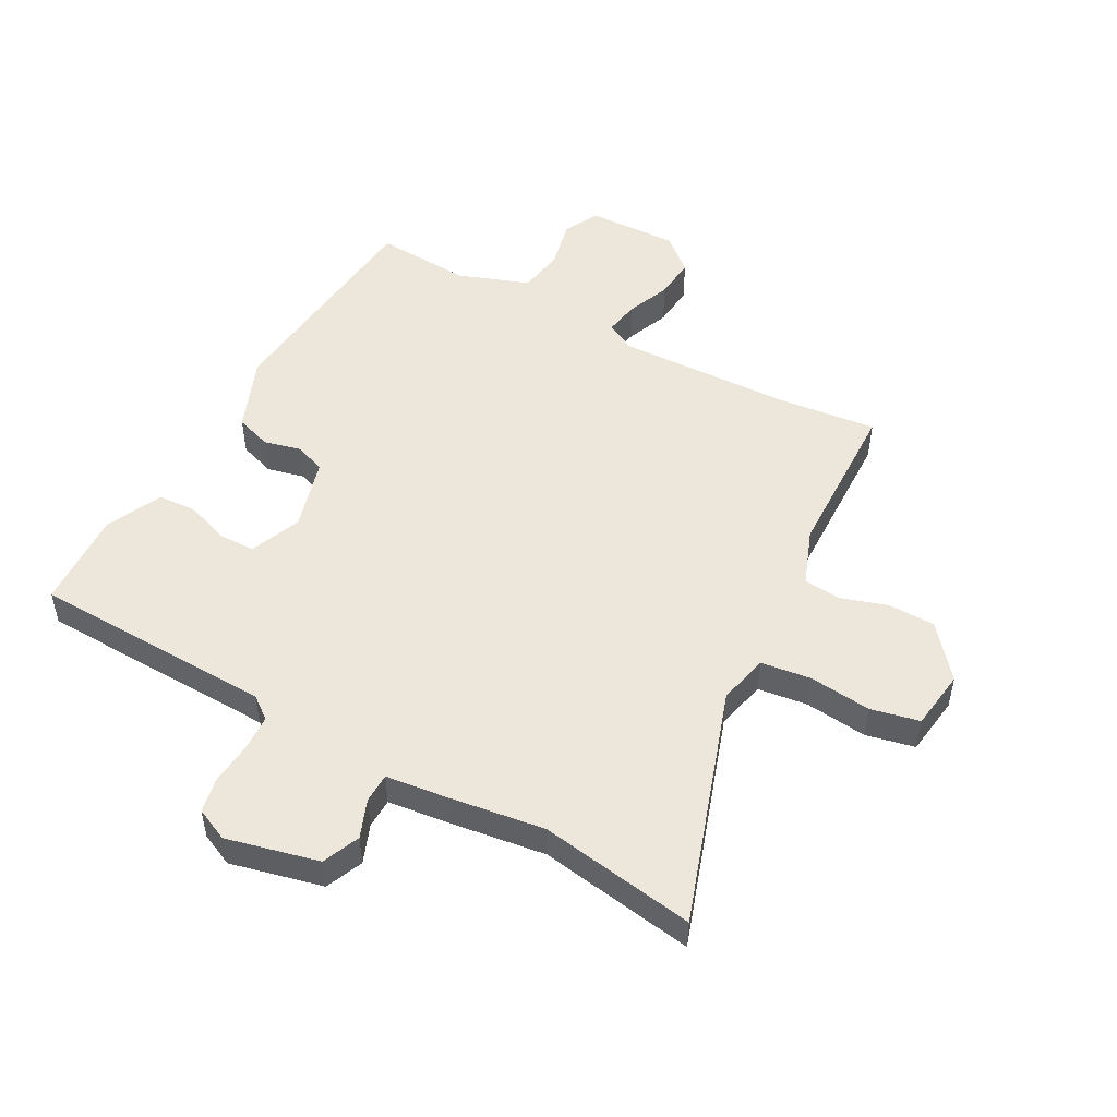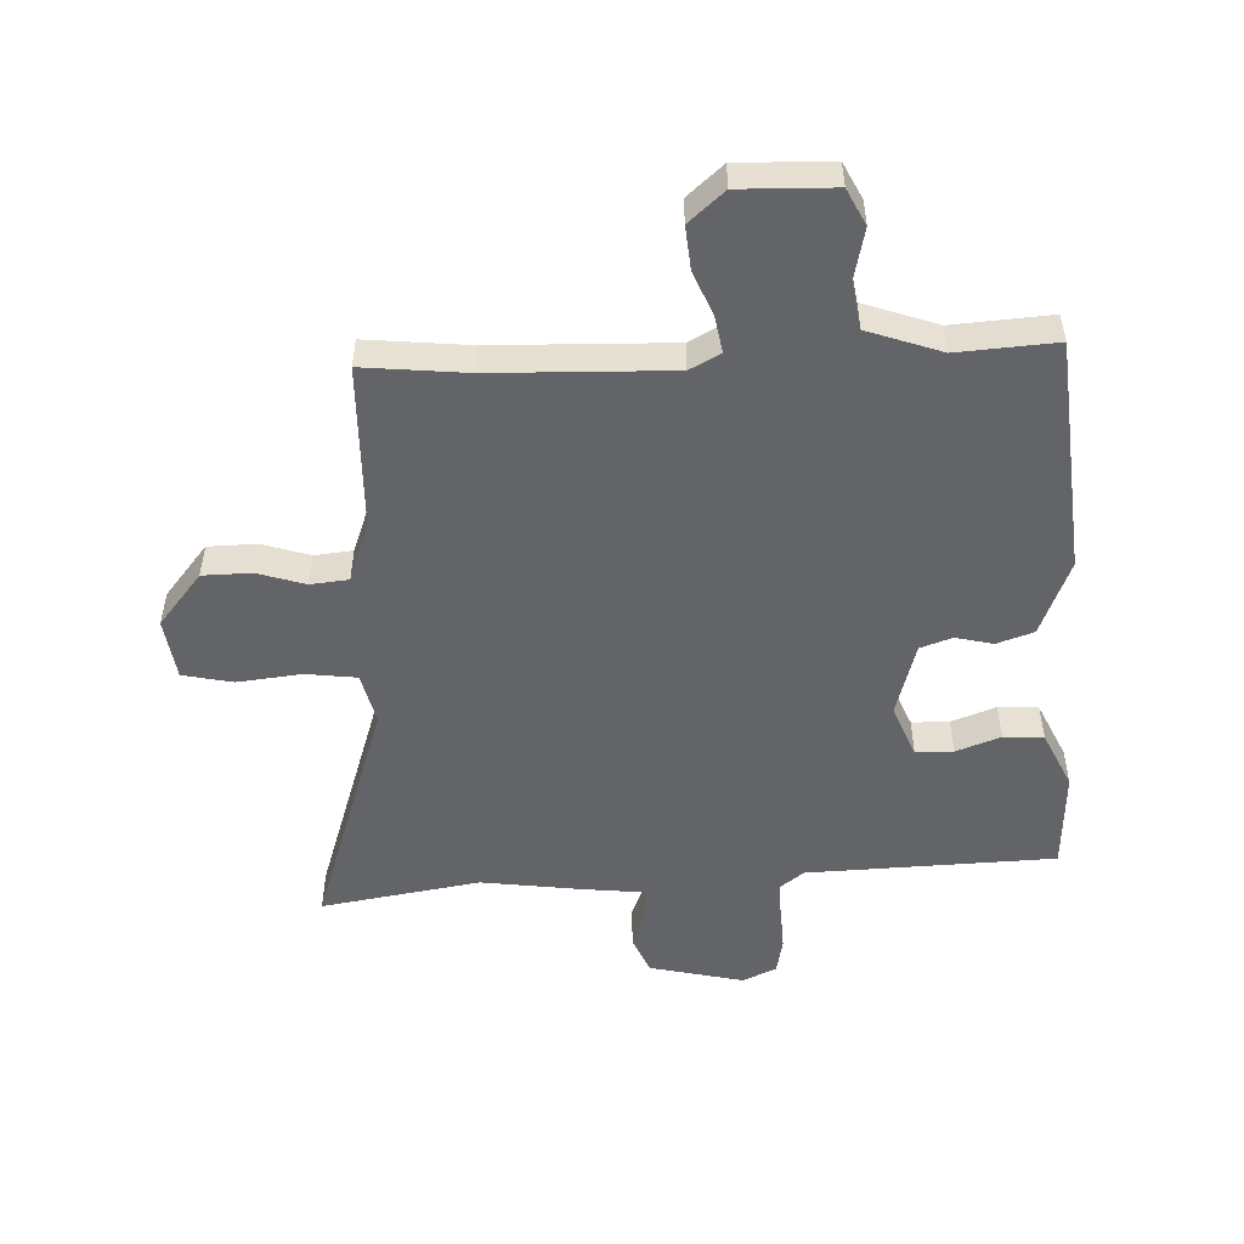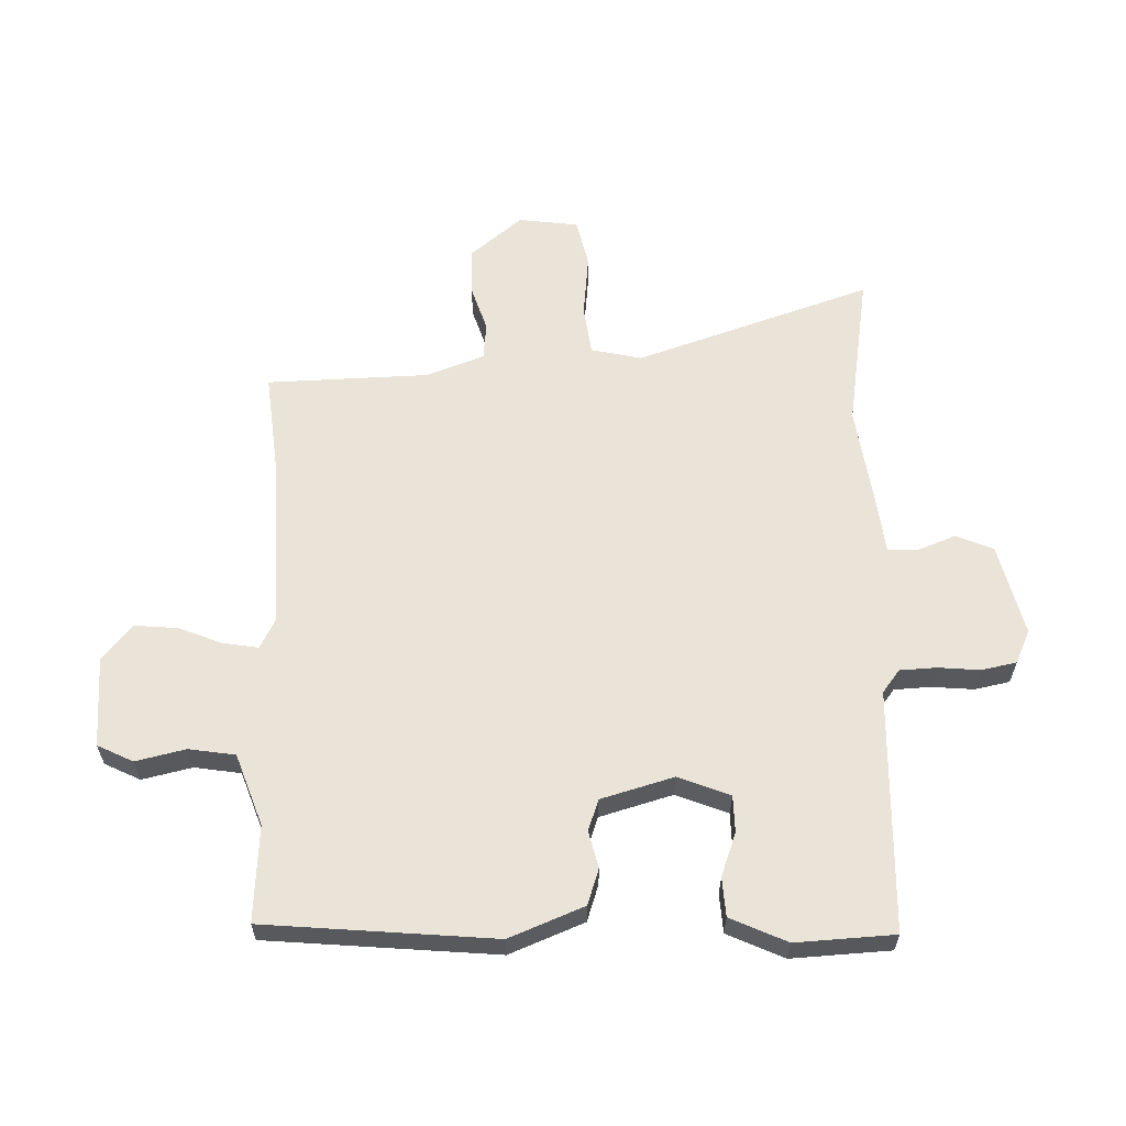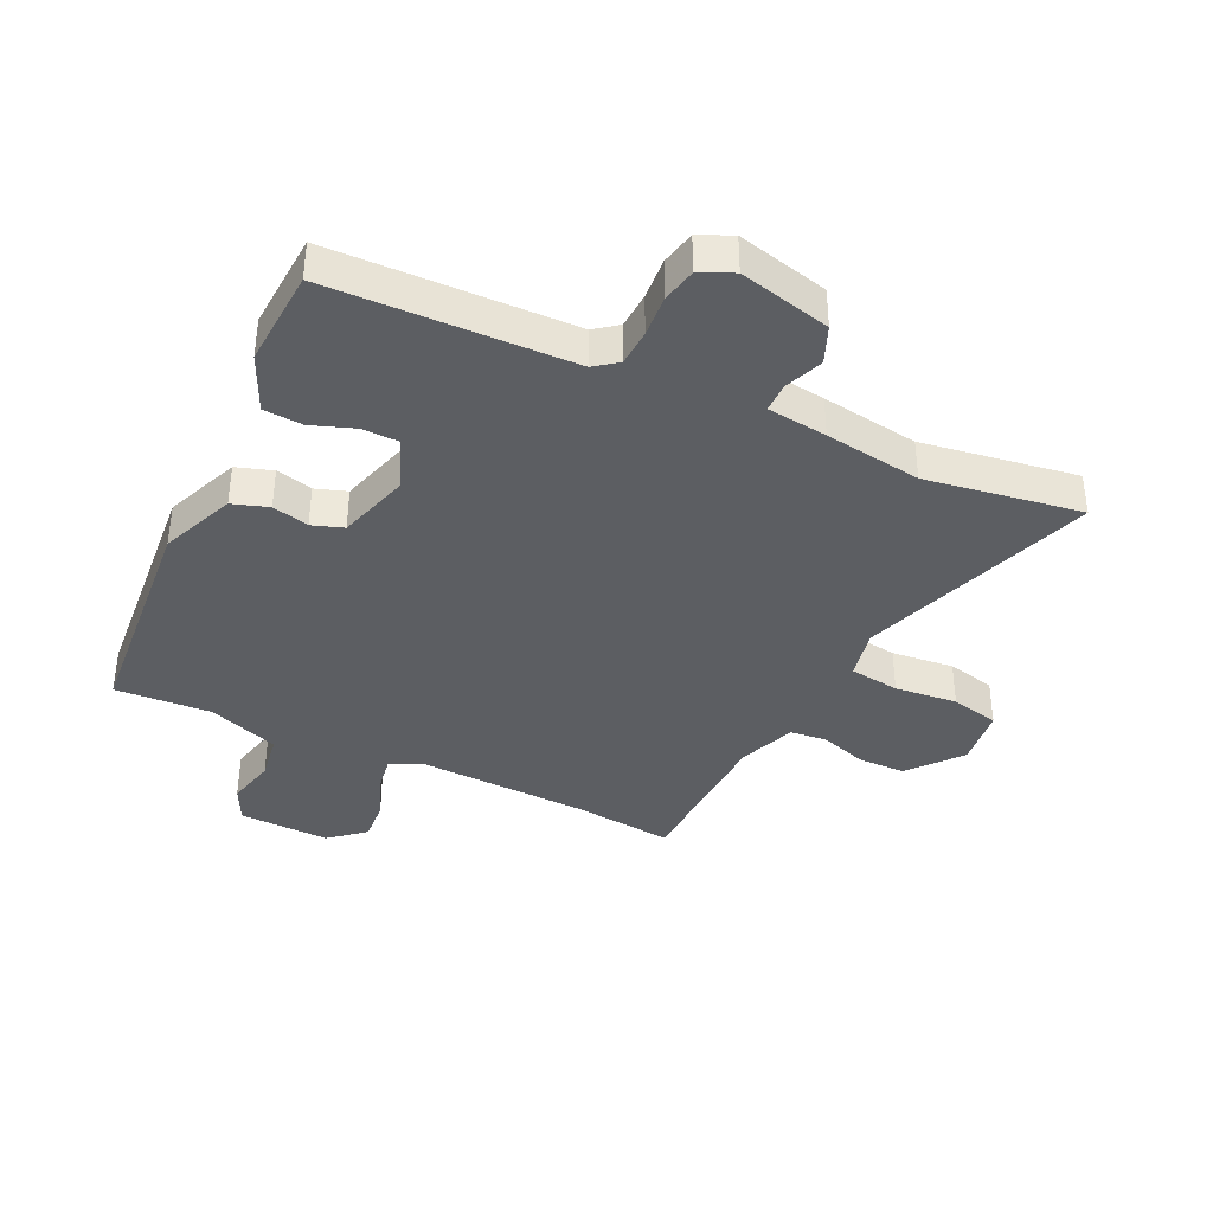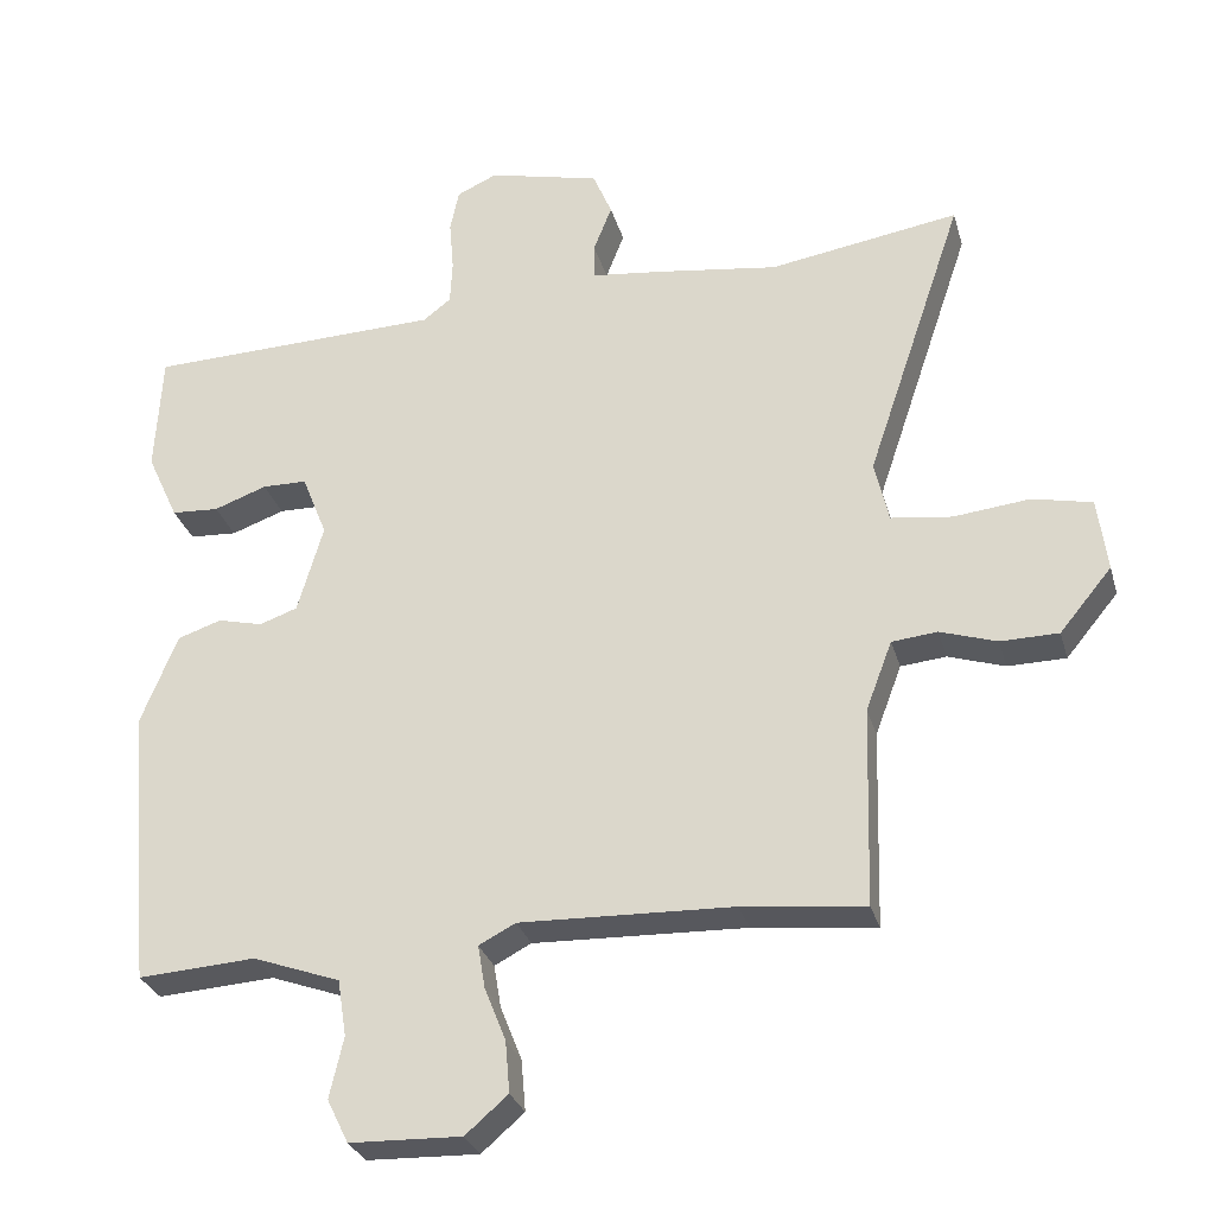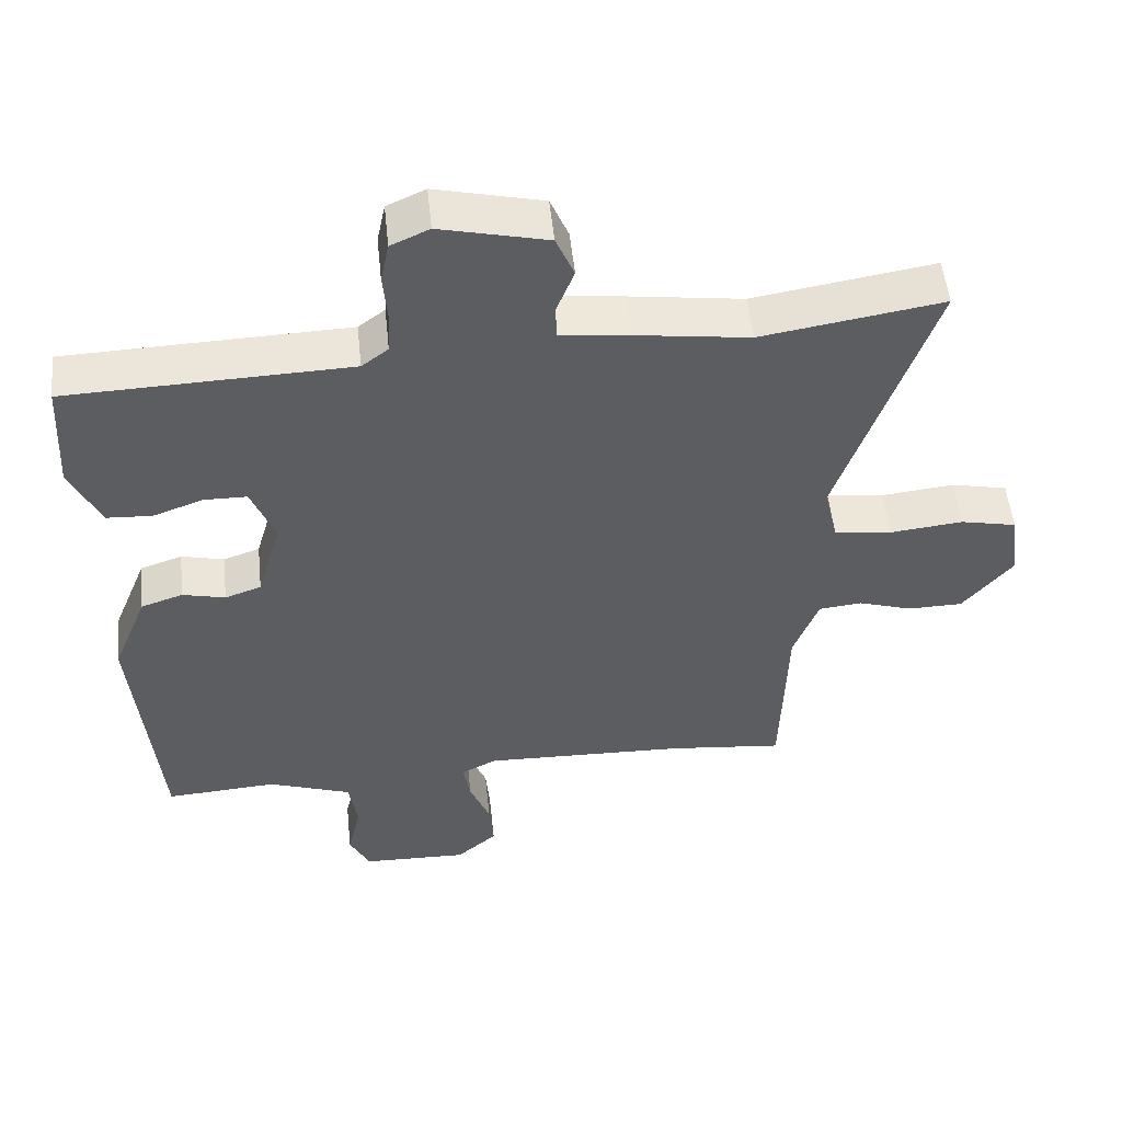
<metadata>
{"format":"obj","ext":"obj","renderer":"f3d","projection":"perspective","resolution":1024,"background":"white","views":[{"elev":50.3,"azim":28.8,"up":"+Y"},{"elev":-51.2,"azim":-177.2,"up":"+Y"},{"elev":60.9,"azim":-91.5,"up":"+Y"},{"elev":-38.2,"azim":-25.6,"up":"+Y"},{"elev":-29.3,"azim":15.0,"up":"+Z"},{"elev":52.5,"azim":-6.0,"up":"+Z"}]}
</metadata>
<code>
v 0.418 0.07 0.487
v 0.677 0.07 0.528
v 0.544 0.07 0.135
v 0.563 0.07 0.051
v 0.646 0.07 0.04
v 0.75 0.07 0.051
v 0.831 0.07 0.033
v 0.844 0.07 -0.067
v 0.773 0.07 -0.153
v 0.694 0.07 -0.154
v 0.617 0.07 -0.129
v 0.555 0.07 -0.135
v 0.519 0.07 -0.23
v 0.511 0.07 -0.501
v 0.344 0.07 -0.483
v 0.054 0.07 -0.473
v 0.004 0.07 -0.499
v 0.014 0.07 -0.558
v 0.043 0.07 -0.631
v 0.049 0.07 -0.701
v -0.009 0.07 -0.751
v -0.161 0.07 -0.746
v -0.19 0.07 -0.687
v -0.171 0.07 -0.604
v -0.183 0.07 -0.527
v -0.302 0.07 -0.484
v -0.462 0.07 -0.494
v -0.496 0.07 -0.112
v -0.446 0.07 0.012
v -0.386 0.07 0.032
v -0.325 0.07 0.017
v -0.273 0.07 0.035
v -0.238 0.07 0.156
v -0.272 0.07 0.242
v -0.333 0.07 0.243
v -0.405 0.07 0.217
v -0.47 0.07 0.221
v -0.513 0.07 0.315
v -0.504 0.07 0.479
v -0.101 0.07 0.491
v -0.063 0.07 0.52
v -0.06 0.07 0.581
v -0.066 0.07 0.651
v -0.054 0.07 0.709
v 0.001 0.07 0.734
v 0.154 0.07 0.697
v 0.18 0.07 0.635
v 0.155 0.07 0.571
v 0.156 0.07 0.522
v 0.256 0.07 0.51
v 0.418 0 0.487
v 0.677 0 0.528
v 0.544 0 0.135
v 0.563 0 0.051
v 0.646 0 0.04
v 0.75 0 0.051
v 0.831 0 0.033
v 0.844 0 -0.067
v 0.773 0 -0.153
v 0.694 0 -0.154
v 0.617 0 -0.129
v 0.555 0 -0.135
v 0.519 0 -0.23
v 0.511 0 -0.501
v 0.344 0 -0.483
v 0.054 0 -0.473
v 0.004 0 -0.499
v 0.014 0 -0.558
v 0.043 0 -0.631
v 0.049 0 -0.701
v -0.009 0 -0.751
v -0.161 0 -0.746
v -0.19 0 -0.687
v -0.171 0 -0.604
v -0.183 0 -0.527
v -0.302 0 -0.484
v -0.462 0 -0.494
v -0.496 0 -0.112
v -0.446 0 0.012
v -0.386 0 0.032
v -0.325 0 0.017
v -0.273 0 0.035
v -0.238 0 0.156
v -0.272 0 0.242
v -0.333 0 0.243
v -0.405 0 0.217
v -0.47 0 0.221
v -0.513 0 0.315
v -0.504 0 0.479
v -0.101 0 0.491
v -0.063 0 0.52
v -0.06 0 0.581
v -0.066 0 0.651
v -0.054 0 0.709
v 0.001 0 0.734
v 0.154 0 0.697
v 0.18 0 0.635
v 0.155 0 0.571
v 0.156 0 0.522
v 0.256 0 0.51
f 49 50 1
f 45 46 47 48
f 45 48 49
f 42 43 44 45
f 41 42 45 49
f 40 41 49 1
f 38 39 40 1
f 35 36 37 38
f 34 35 38 1
f 28 29 30 31
f 26 27 28 31
f 25 26 31 32
f 21 22 23 24
f 21 24 25
f 18 19 20 21
f 17 18 21 25
f 16 17 25 32
f 13 14 15
f 12 13 15 16
f 8 9 10 11
f 8 11 12
f 5 6 7 8
f 4 5 8 12
f 3 4 12 16
f 33 34 1 2
f 16 32 33
f 2 3 16 33
f 51 100 99
f 98 97 96 95
f 99 98 95
f 95 94 93 92
f 99 95 92 91
f 51 99 91 90
f 51 90 89 88
f 88 87 86 85
f 51 88 85 84
f 81 80 79 78
f 81 78 77 76
f 82 81 76 75
f 74 73 72 71
f 75 74 71
f 71 70 69 68
f 75 71 68 67
f 82 75 67 66
f 65 64 63
f 66 65 63 62
f 61 60 59 58
f 62 61 58
f 58 57 56 55
f 62 58 55 54
f 66 62 54 53
f 52 51 84 83
f 83 82 66
f 83 66 53 52
f 1 51 52 2
f 2 52 53 3
f 3 53 54 4
f 4 54 55 5
f 5 55 56 6
f 6 56 57 7
f 7 57 58 8
f 8 58 59 9
f 9 59 60 10
f 10 60 61 11
f 11 61 62 12
f 12 62 63 13
f 13 63 64 14
f 14 64 65 15
f 15 65 66 16
f 16 66 67 17
f 17 67 68 18
f 18 68 69 19
f 19 69 70 20
f 20 70 71 21
f 21 71 72 22
f 22 72 73 23
f 23 73 74 24
f 24 74 75 25
f 25 75 76 26
f 26 76 77 27
f 27 77 78 28
f 28 78 79 29
f 29 79 80 30
f 30 80 81 31
f 31 81 82 32
f 32 82 83 33
f 33 83 84 34
f 34 84 85 35
f 35 85 86 36
f 36 86 87 37
f 37 87 88 38
f 38 88 89 39
f 39 89 90 40
f 40 90 91 41
f 41 91 92 42
f 42 92 93 43
f 43 93 94 44
f 44 94 95 45
f 45 95 96 46
f 46 96 97 47
f 47 97 98 48
f 48 98 99 49
f 49 99 100 50
f 50 100 51 1

</code>
